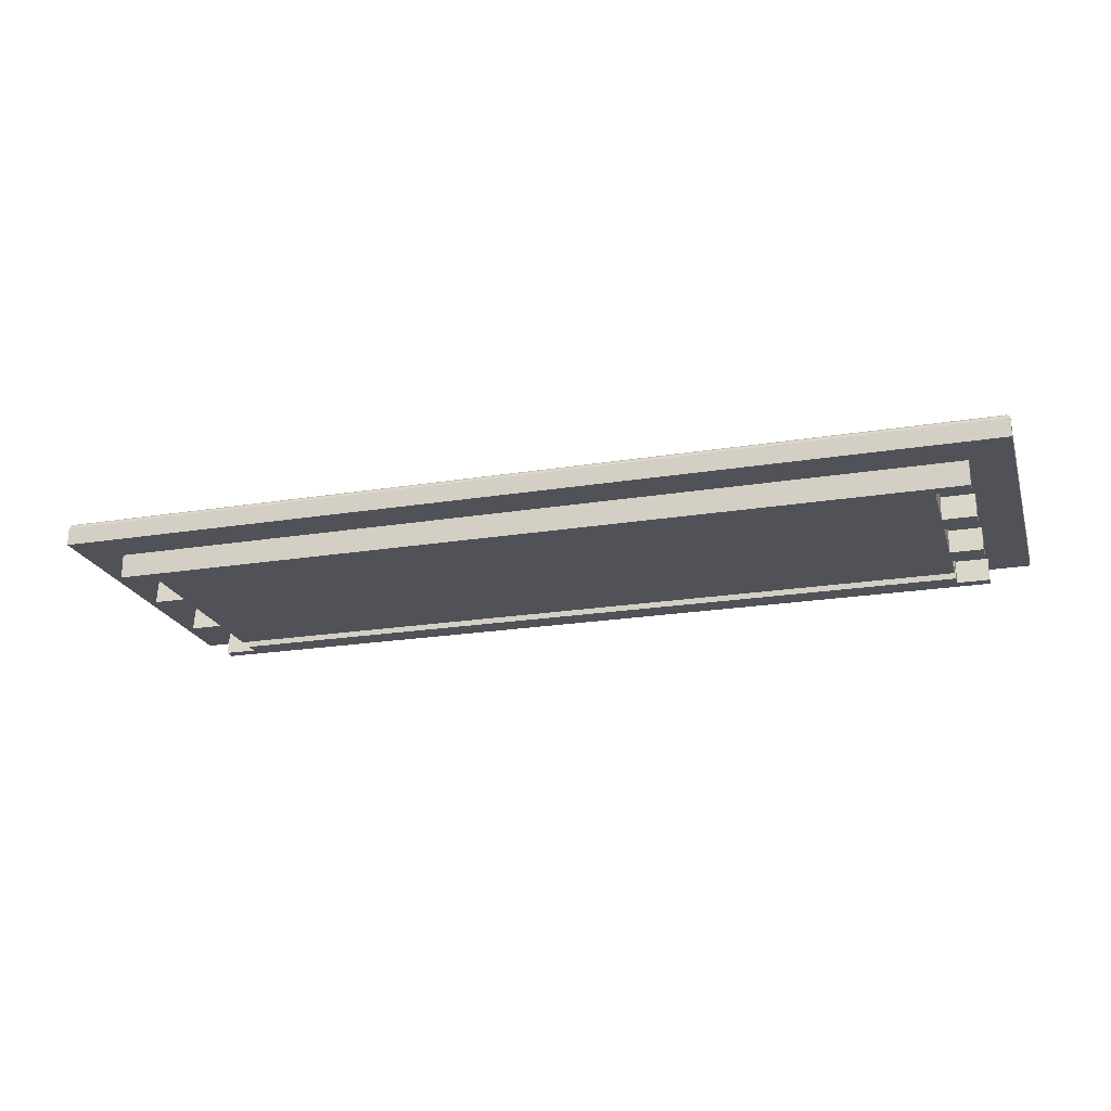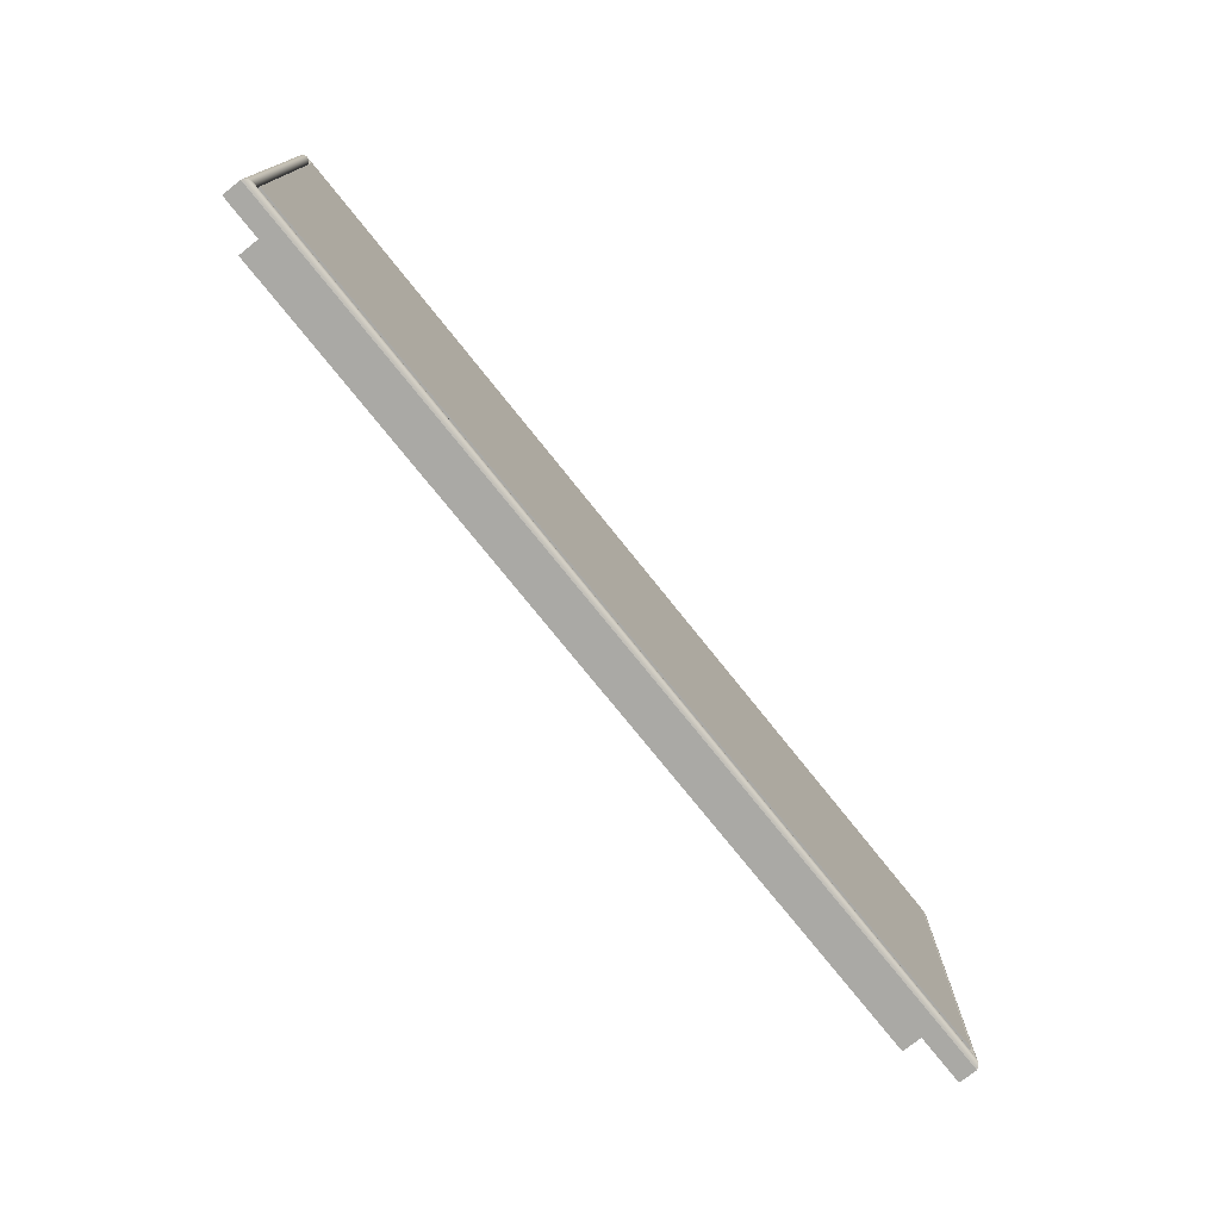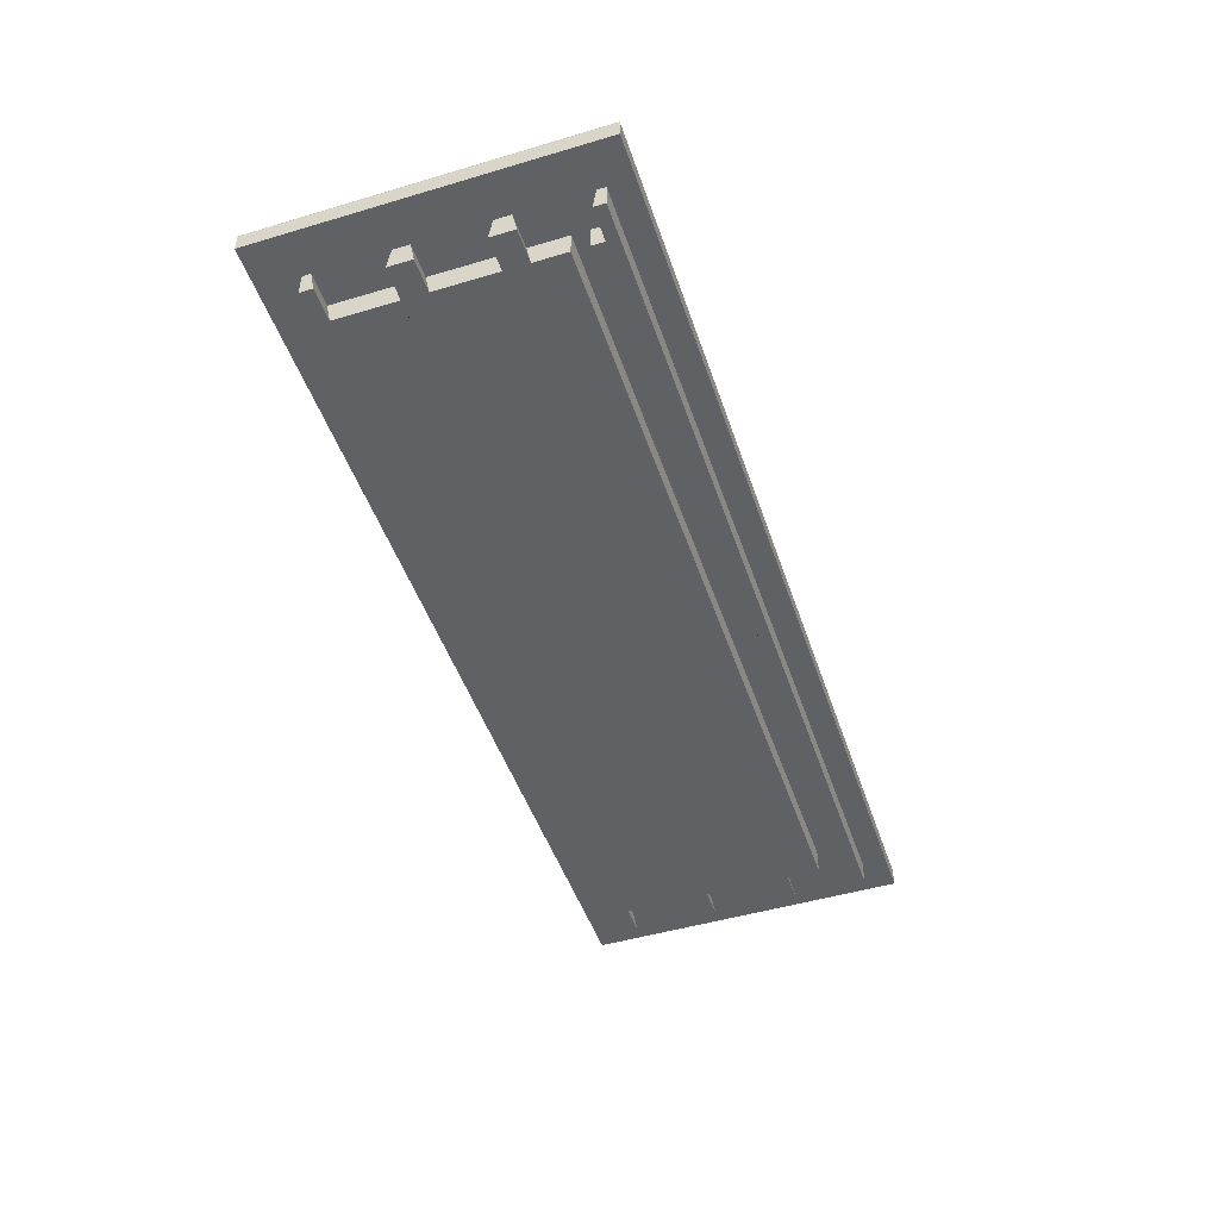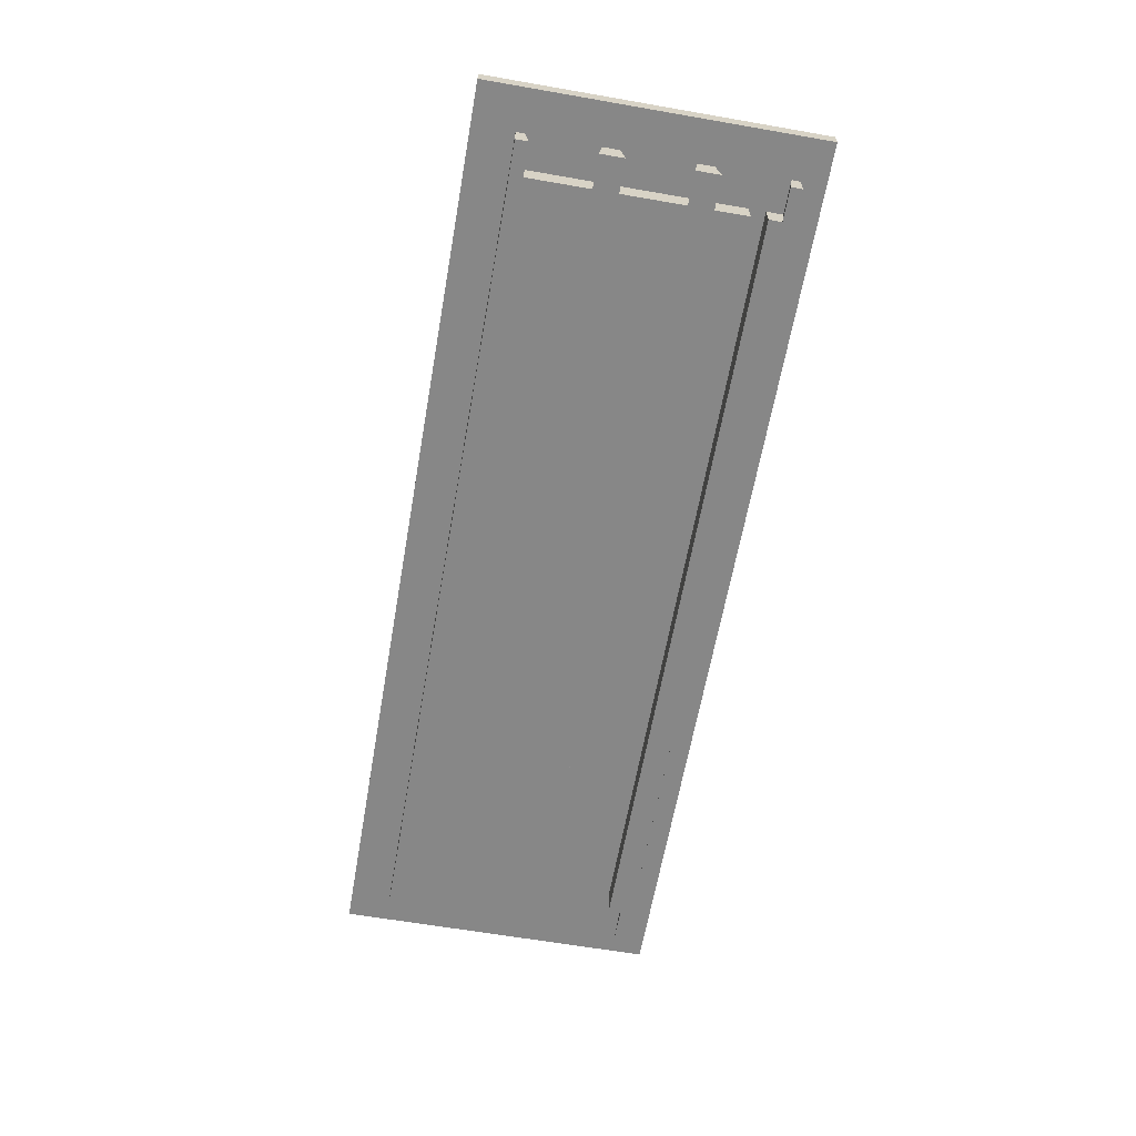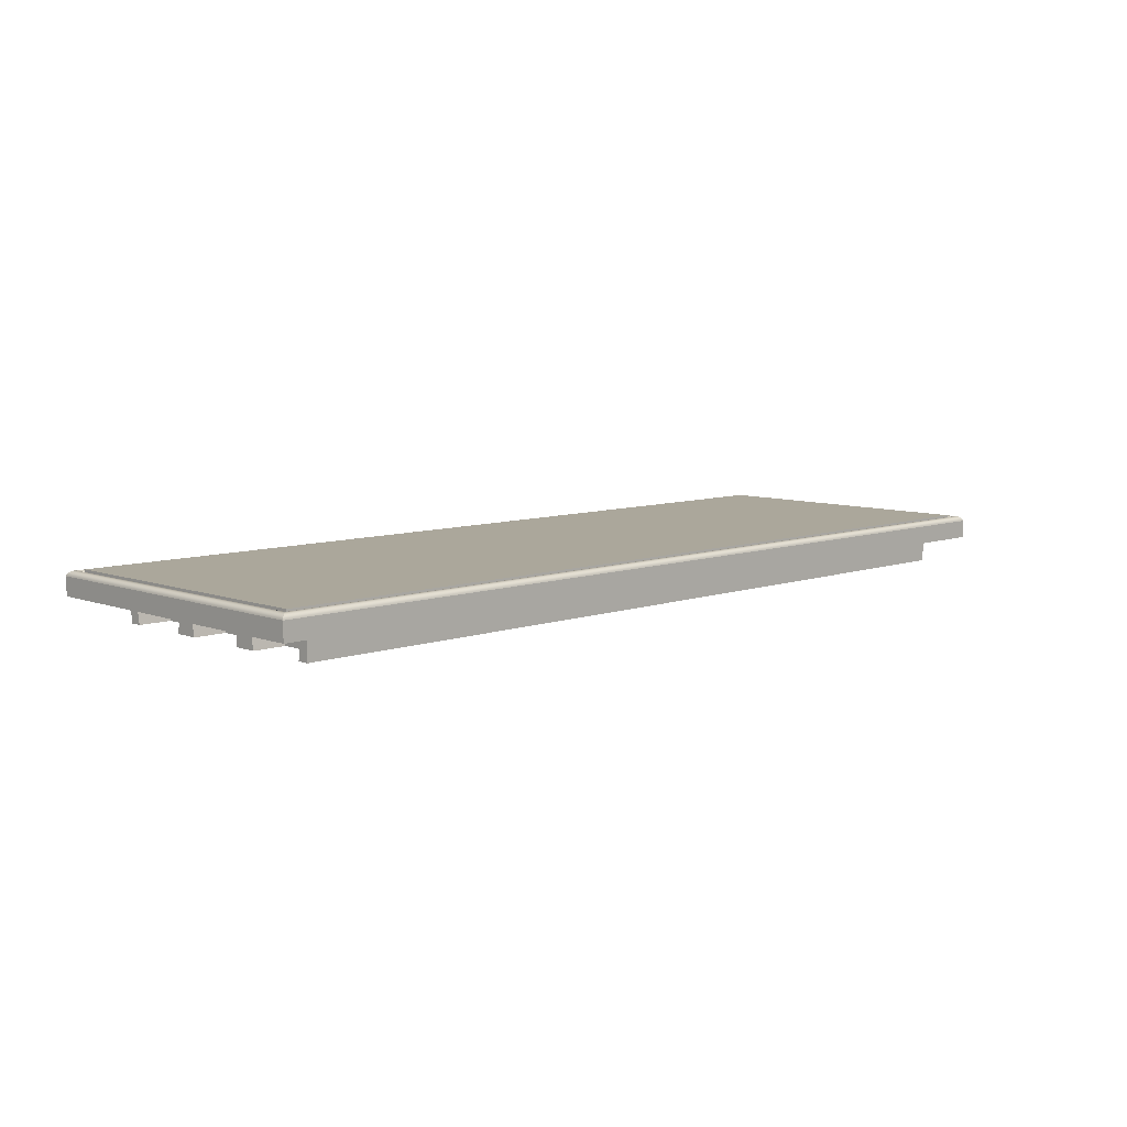
<metadata>
{"format":"obj","ext":"obj","renderer":"f3d","projection":"perspective","resolution":1024,"background":"white","views":[{"elev":-21.6,"azim":-164.0,"up":"+Z"},{"elev":-75.3,"azim":-51.4,"up":"+Y"},{"elev":-48.1,"azim":-71.6,"up":"+Z"},{"elev":-62.6,"azim":-100.0,"up":"+Z"},{"elev":8.1,"azim":-44.5,"up":"+Z"}]}
</metadata>
<code>
o drawer_front1/drawer_front/mesh9/mesh9-geometry#mesh9-geometry
v 0.3154 0.2512 0.339
v 0.3154 0.3052 0.3587
v 0.3154 0.2484 0.3587
v 0.3154 0.3014 0.339
v 0.3416 0.2484 0.3587
v -0.3142 0.3052 0.3587
v -0.3142 0.3014 0.339
v 0.3416 0.3014 0.339
v 0.3416 0.3052 0.3587
v -0.3142 0.2484 0.3587
v -0.3405 0.3118 0.3587
v 0.3416 0.2512 0.339
v -0.3142 0.2512 0.339
v -0.3405 0.3118 0.339
v 0.3744 0.3446 0.3587
v -0.3405 0.2484 0.3587
v -0.3405 0.3052 0.3587
v 0.3416 0.2315 0.339
v -0.3405 0.3014 0.339
v 0.3416 0.3118 0.3587
v 0.3416 0.3118 0.339
v 0.3416 0.2353 0.3587
v -0.3733 0.3446 0.3587
v -0.3405 0.2512 0.339
v 0.3416 0.1784 0.3587
v 0.3154 0.2353 0.3587
v -0.3405 0.2353 0.3587
v 0.3154 0.2315 0.339
v 0.3416 0.1653 0.3587
v -0.3733 0.3446 0.3734
v -0.3142 0.2353 0.3587
v -0.3405 0.1784 0.3587
v -0.3405 0.2315 0.339
v -0.3142 0.2315 0.339
v 0.3416 0.1085 0.3587
v 0.3416 0.1615 0.339
v 0.3154 0.1784 0.3587
v 0.3744 0.3446 0.3734
v -0.3733 0.08225 0.3734
v -0.3405 0.1653 0.3587
v -0.3142 0.1784 0.3587
v 0.3154 0.1812 0.339
v 0.3416 0.1019 0.3587
v 0.3154 0.1216 0.3587
v 0.3416 0.1812 0.339
v 0.3154 0.1653 0.3587
v -0.3729 0.3442 0.3745
v 0.3744 0.08225 0.3587
v -0.3733 0.08225 0.3587
v -0.3729 0.08259 0.3745
v -0.3405 0.1085 0.3587
v -0.3405 0.1812 0.339
v -0.3142 0.1653 0.3587
v -0.3142 0.1812 0.339
v 0.3416 0.1019 0.339
v 0.3154 0.1085 0.3587
v 0.3154 0.1347 0.3587
v 0.3154 0.1615 0.339
v 0.374 0.3442 0.3745
v 0.3744 0.3347 0.3734
v -0.3405 0.1019 0.3587
v 0.3744 0.08225 0.3734
v -0.3142 0.1085 0.3587
v -0.3405 0.1615 0.339
v -0.3142 0.1347 0.3587
v -0.3142 0.1615 0.339
v 0.3416 0.1112 0.339
v 0.3154 0.1112 0.339
v -0.3142 0.1216 0.3587
v 0.3154 0.1347 0.339
v -0.3723 0.3437 0.3755
v -0.3723 0.08317 0.3755
v 0.374 0.08259 0.3745
v -0.3405 0.1112 0.339
v -0.3405 0.1019 0.339
v 0.3154 0.1216 0.339
v -0.3142 0.1216 0.339
v 0.3735 0.3437 0.3755
v 0.374 0.3347 0.3745
v -0.3142 0.1112 0.339
v -0.3142 0.1347 0.339
v -0.3715 0.3429 0.3764
v -0.3715 0.08396 0.3764
v 0.3735 0.08317 0.3755
v 0.3727 0.3429 0.3764
v 0.3735 0.3347 0.3755
v -0.3706 0.3419 0.377
v -0.3706 0.08493 0.377
v 0.3727 0.08396 0.3764
v 0.3717 0.3419 0.377
v 0.3727 0.3347 0.3764
v 0.3717 0.08493 0.377
v -0.3695 0.3408 0.3774
v 0.3717 0.3347 0.377
v -0.3695 0.08602 0.3774
v 0.3706 0.08602 0.3774
v 0.3706 0.3408 0.3774
v 0.3706 0.3347 0.3774
v -0.3683 0.3397 0.3775
v -0.3683 0.08717 0.3775
v 0.3695 0.08717 0.3775
v 0.3695 0.3397 0.3775
v 0.3695 0.3347 0.3775
v -0.3672 0.3385 0.3774
v -0.3672 0.08832 0.3774
v 0.3683 0.08832 0.3774
v 0.3683 0.3385 0.3774
v 0.3683 0.3347 0.3774
v -0.3661 0.3374 0.377
v -0.3661 0.0894 0.377
v 0.3672 0.0894 0.377
v 0.3672 0.3374 0.377
v 0.3672 0.3347 0.377
v -0.3651 0.3365 0.3764
v -0.3651 0.09037 0.3764
v 0.3663 0.09037 0.3764
v 0.3663 0.3365 0.3764
v -0.3643 0.3357 0.3755
v -0.3643 0.09116 0.3755
v 0.3663 0.3347 0.3764
v 0.3655 0.3357 0.3755
v 0.3655 0.09116 0.3755
v 0.3655 0.3347 0.3755
v -0.3638 0.3351 0.3745
v -0.3638 0.09175 0.3745
v 0.3649 0.3351 0.3745
v 0.3649 0.3347 0.3745
v 0.3649 0.09175 0.3745
v -0.3634 0.3347 0.3734
v -0.3634 0.09209 0.3734
v 0.3645 0.3347 0.3734
v 0.3645 0.09209 0.3734
v 0.3645 0.3347 0.3784
v -0.3634 0.09209 0.3784
v -0.3634 0.3347 0.3784
v 0.3645 0.09209 0.3784
f 1 2 3
f 2 1 4
f 3 2 1
f 4 1 2
f 2 5 3
f 3 5 2
f 3 6 2
f 2 6 3
f 5 1 3
f 3 1 5
f 1 7 4
f 4 7 1
f 8 2 4
f 4 2 8
f 9 5 2
f 2 5 9
f 5 10 3
f 3 10 5
f 6 3 10
f 10 3 6
f 6 11 2
f 2 11 6
f 1 5 12
f 12 5 1
f 7 1 13
f 13 1 7
f 7 14 4
f 4 14 7
f 2 8 9
f 9 8 2
f 4 14 8
f 8 14 4
f 15 5 9
f 9 5 15
f 2 11 9
f 9 11 2
f 5 16 10
f 10 16 5
f 6 10 17
f 17 10 6
f 7 10 6
f 6 10 7
f 11 6 17
f 17 6 11
f 5 18 12
f 12 18 5
f 12 13 1
f 1 13 12
f 10 7 13
f 13 7 10
f 14 7 19
f 19 7 14
f 8 20 9
f 9 20 8
f 8 14 21
f 21 14 8
f 15 22 5
f 5 22 15
f 15 9 20
f 20 9 15
f 9 11 20
f 20 11 9
f 22 16 5
f 5 16 22
f 16 23 10
f 10 23 16
f 10 24 16
f 16 24 10
f 10 23 17
f 17 23 10
f 17 7 6
f 6 7 17
f 14 17 11
f 11 17 14
f 17 23 11
f 11 23 17
f 18 5 22
f 22 5 18
f 18 24 12
f 12 24 18
f 12 24 13
f 13 24 12
f 24 10 13
f 13 10 24
f 7 17 19
f 19 17 7
f 17 14 19
f 19 14 17
f 20 8 21
f 21 8 20
f 14 20 21
f 21 20 14
f 15 25 22
f 22 25 15
f 15 20 23
f 23 20 15
f 20 14 11
f 11 14 20
f 11 23 20
f 20 23 11
f 26 16 22
f 22 16 26
f 27 23 16
f 16 23 27
f 24 27 16
f 16 27 24
f 26 18 22
f 22 18 26
f 28 24 18
f 18 24 28
f 15 29 25
f 25 29 15
f 22 25 26
f 26 25 22
f 30 15 23
f 23 15 30
f 31 16 26
f 26 16 31
f 32 23 27
f 27 23 32
f 16 31 27
f 27 31 16
f 27 24 33
f 33 24 27
f 18 26 28
f 28 26 18
f 34 24 28
f 28 24 34
f 15 35 29
f 29 35 15
f 36 25 29
f 29 25 36
f 29 32 25
f 25 32 29
f 26 25 37
f 37 25 26
f 15 30 38
f 38 30 15
f 23 39 30
f 30 39 23
f 37 31 26
f 26 31 37
f 40 23 32
f 32 23 40
f 32 27 41
f 41 27 32
f 31 41 27
f 27 41 31
f 27 34 31
f 31 34 27
f 24 34 33
f 33 34 24
f 34 27 33
f 33 27 34
f 26 42 28
f 28 42 26
f 42 34 28
f 28 34 42
f 15 43 35
f 35 43 15
f 29 35 44
f 44 35 29
f 25 36 45
f 45 36 25
f 46 36 29
f 29 36 46
f 46 32 29
f 29 32 46
f 25 32 41
f 41 32 25
f 25 42 37
f 37 42 25
f 25 41 37
f 37 41 25
f 42 26 37
f 37 26 42
f 47 38 30
f 30 38 47
f 38 48 15
f 15 48 38
f 39 23 49
f 49 23 39
f 50 30 39
f 39 30 50
f 31 37 41
f 41 37 31
f 51 23 40
f 40 23 51
f 52 40 32
f 32 40 52
f 32 53 40
f 40 53 32
f 41 52 32
f 32 52 41
f 34 41 31
f 31 41 34
f 34 42 54
f 54 42 34
f 48 43 15
f 15 43 48
f 55 35 43
f 43 35 55
f 43 51 35
f 35 51 43
f 44 35 56
f 56 35 44
f 29 44 57
f 57 44 29
f 36 52 45
f 45 52 36
f 42 25 45
f 45 25 42
f 36 46 58
f 58 46 36
f 29 57 46
f 46 57 29
f 53 32 46
f 46 32 53
f 38 47 59
f 59 47 38
f 30 50 47
f 47 50 30
f 60 48 38
f 38 48 60
f 61 49 23
f 23 49 61
f 48 39 49
f 49 39 48
f 62 50 39
f 39 50 62
f 61 23 51
f 51 23 61
f 51 40 63
f 63 40 51
f 40 52 64
f 64 52 40
f 53 65 40
f 40 65 53
f 40 66 53
f 53 66 40
f 52 41 54
f 54 41 52
f 41 34 54
f 54 34 41
f 45 54 42
f 42 54 45
f 43 48 61
f 61 48 43
f 35 55 67
f 67 55 35
f 61 55 43
f 43 55 61
f 51 43 61
f 61 43 51
f 35 51 63
f 63 51 35
f 35 68 56
f 56 68 35
f 35 63 56
f 56 63 35
f 68 44 56
f 56 44 68
f 56 69 44
f 44 69 56
f 57 44 65
f 65 44 57
f 58 52 36
f 36 52 58
f 45 52 54
f 54 52 45
f 46 70 58
f 58 70 46
f 70 46 57
f 57 46 70
f 57 53 46
f 46 53 57
f 71 59 47
f 47 59 71
f 59 62 38
f 38 62 59
f 72 47 50
f 50 47 72
f 48 60 62
f 62 60 48
f 38 62 60
f 60 62 38
f 49 61 48
f 48 61 49
f 39 48 62
f 62 48 39
f 50 62 73
f 73 62 50
f 74 61 51
f 51 61 74
f 63 40 69
f 69 40 63
f 63 74 51
f 51 74 63
f 52 66 64
f 64 66 52
f 66 40 64
f 64 40 66
f 53 57 65
f 65 57 53
f 66 65 53
f 53 65 66
f 69 40 65
f 65 40 69
f 55 74 67
f 67 74 55
f 68 35 67
f 67 35 68
f 55 61 75
f 75 61 55
f 69 56 63
f 63 56 69
f 44 68 76
f 76 68 44
f 44 77 69
f 69 77 44
f 69 65 44
f 44 65 69
f 65 70 57
f 57 70 65
f 66 52 58
f 58 52 66
f 70 66 58
f 58 66 70
f 59 71 78
f 78 71 59
f 47 72 71
f 71 72 47
f 79 62 59
f 59 62 79
f 73 72 50
f 50 72 73
f 62 79 73
f 73 79 62
f 61 74 75
f 75 74 61
f 77 63 69
f 69 63 77
f 74 63 80
f 80 63 74
f 65 66 81
f 81 66 65
f 74 55 75
f 75 55 74
f 67 74 80
f 80 74 67
f 67 80 68
f 68 80 67
f 68 77 76
f 76 77 68
f 77 44 76
f 76 44 77
f 70 65 81
f 81 65 70
f 66 70 81
f 81 70 66
f 82 78 71
f 71 78 82
f 78 73 59
f 59 73 78
f 83 71 72
f 72 71 83
f 59 73 79
f 79 73 59
f 72 73 84
f 84 73 72
f 63 77 80
f 80 77 63
f 77 68 80
f 80 68 77
f 78 82 85
f 85 82 78
f 71 83 82
f 82 83 71
f 86 73 78
f 78 73 86
f 84 83 72
f 72 83 84
f 73 86 84
f 84 86 73
f 87 85 82
f 82 85 87
f 85 84 78
f 78 84 85
f 88 82 83
f 83 82 88
f 78 84 86
f 86 84 78
f 83 84 89
f 89 84 83
f 85 87 90
f 90 87 85
f 82 88 87
f 87 88 82
f 91 84 85
f 85 84 91
f 83 92 88
f 88 92 83
f 84 91 89
f 89 91 84
f 92 83 89
f 89 83 92
f 93 90 87
f 87 90 93
f 94 85 90
f 90 85 94
f 95 87 88
f 88 87 95
f 94 91 85
f 85 91 94
f 96 88 92
f 92 88 96
f 91 92 89
f 89 92 91
f 90 93 97
f 97 93 90
f 87 95 93
f 93 95 87
f 98 94 90
f 90 94 98
f 88 96 95
f 95 96 88
f 92 91 94
f 94 91 92
f 94 96 92
f 92 96 94
f 99 97 93
f 93 97 99
f 98 90 97
f 97 90 98
f 100 93 95
f 95 93 100
f 96 94 98
f 98 94 96
f 101 95 96
f 96 95 101
f 97 99 102
f 102 99 97
f 93 100 99
f 99 100 93
f 103 98 97
f 97 98 103
f 95 101 100
f 100 101 95
f 98 101 96
f 96 101 98
f 104 102 99
f 99 102 104
f 103 97 102
f 102 97 103
f 105 99 100
f 100 99 105
f 101 98 103
f 103 98 101
f 106 100 101
f 101 100 106
f 102 104 107
f 107 104 102
f 99 105 104
f 104 105 99
f 108 103 102
f 102 103 108
f 100 106 105
f 105 106 100
f 103 106 101
f 101 106 103
f 109 107 104
f 104 107 109
f 108 102 107
f 107 102 108
f 110 104 105
f 105 104 110
f 106 103 108
f 108 103 106
f 111 105 106
f 106 105 111
f 107 109 112
f 112 109 107
f 104 110 109
f 109 110 104
f 113 108 107
f 107 108 113
f 105 111 110
f 110 111 105
f 108 111 106
f 106 111 108
f 114 112 109
f 109 112 114
f 113 107 112
f 112 107 113
f 115 109 110
f 110 109 115
f 111 108 113
f 113 108 111
f 116 110 111
f 111 110 116
f 112 114 117
f 117 114 112
f 109 115 114
f 114 115 109
f 110 116 115
f 115 116 110
f 113 116 111
f 111 116 113
f 118 117 114
f 114 117 118
f 119 114 115
f 115 114 119
f 116 119 115
f 115 119 116
f 116 113 120
f 120 113 116
f 117 118 121
f 121 118 117
f 114 119 118
f 118 119 114
f 119 116 122
f 122 116 119
f 123 116 120
f 120 116 123
f 124 121 118
f 118 121 124
f 125 118 119
f 119 118 125
f 116 123 122
f 122 123 116
f 122 125 119
f 119 125 122
f 121 124 126
f 126 124 121
f 118 125 124
f 124 125 118
f 127 122 123
f 123 122 127
f 125 122 128
f 128 122 125
f 129 126 124
f 124 126 129
f 130 124 125
f 125 124 130
f 122 127 128
f 128 127 122
f 128 130 125
f 125 130 128
f 126 129 131
f 131 129 126
f 124 130 129
f 129 130 124
f 131 128 127
f 127 128 131
f 130 128 132
f 132 128 130
f 129 133 131
f 131 133 129
f 134 129 130
f 130 129 134
f 128 131 132
f 132 131 128
f 132 134 130
f 130 134 132
f 133 129 135
f 135 129 133
f 133 132 131
f 131 132 133
f 129 134 135
f 135 134 129
f 134 132 136
f 136 132 134
f 134 133 135
f 135 133 134
f 132 133 136
f 136 133 132
f 133 134 136
f 136 134 133

</code>
